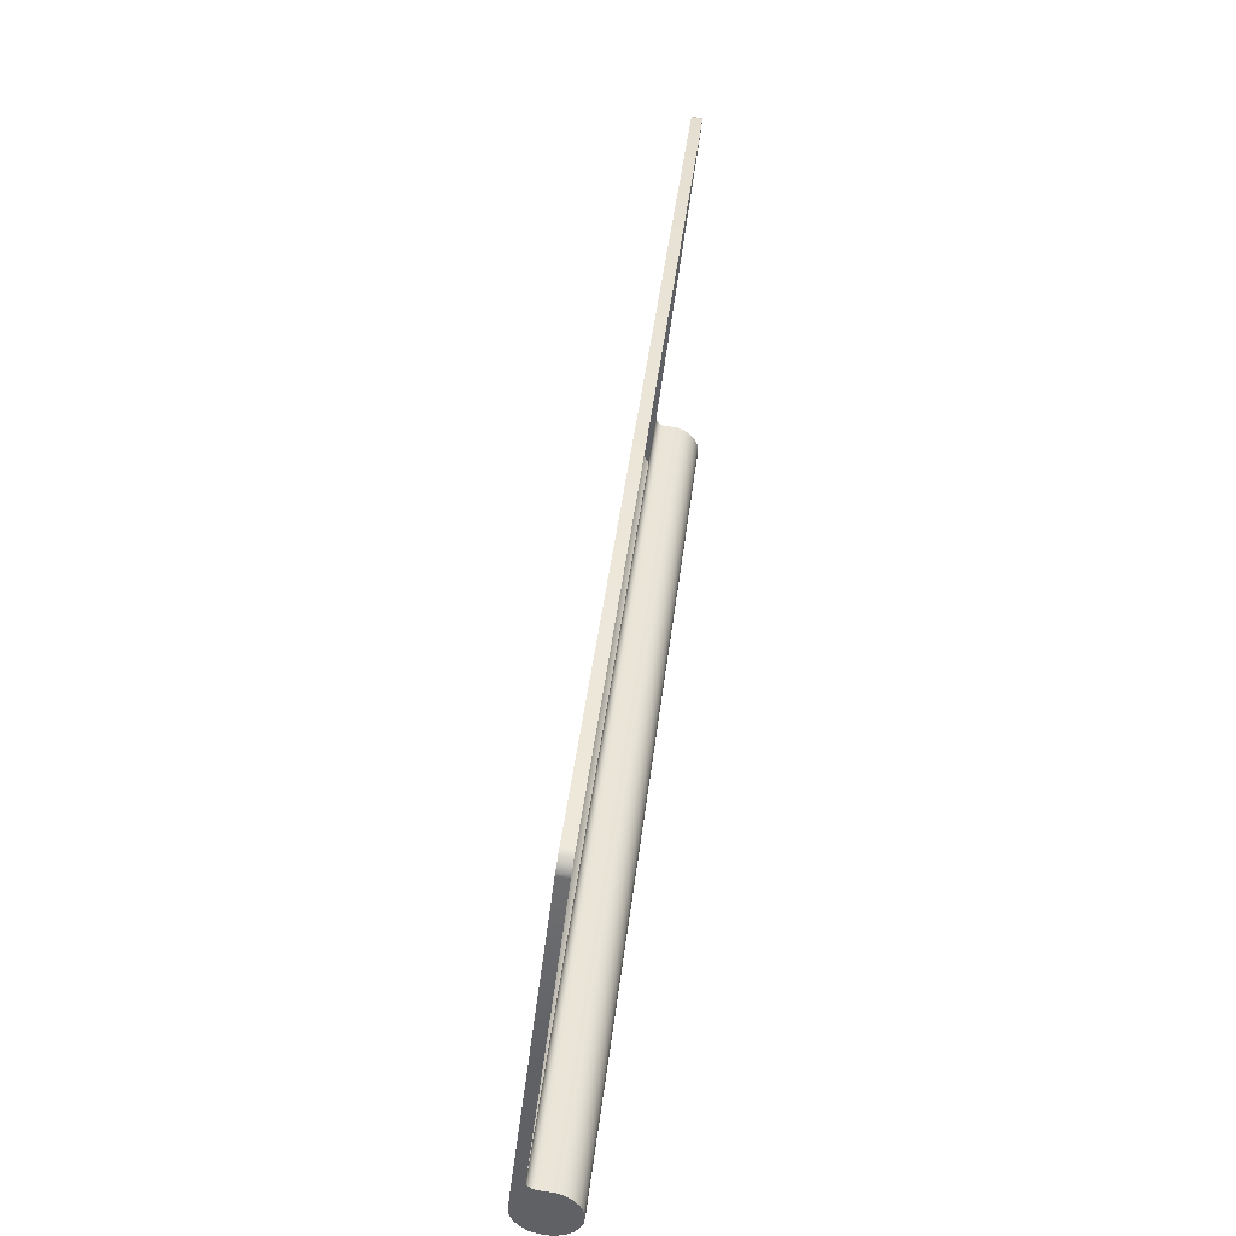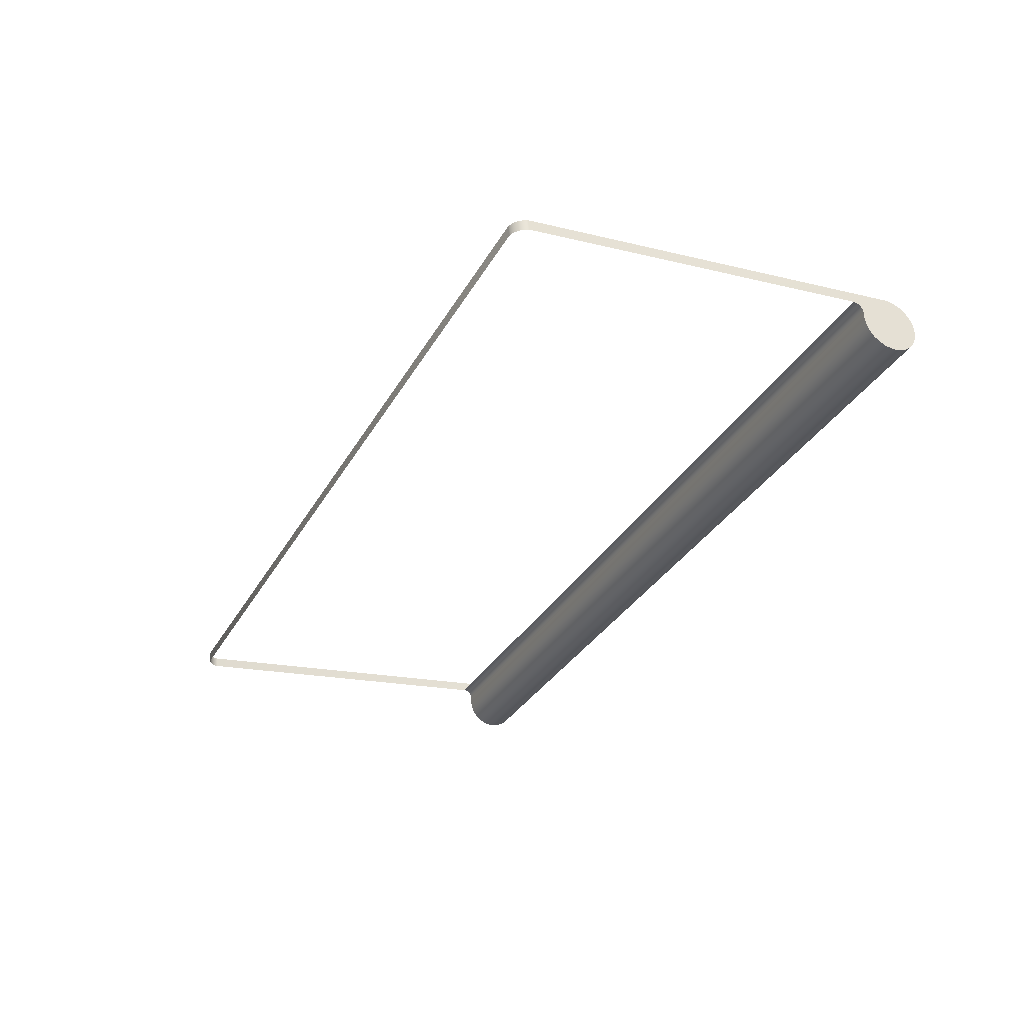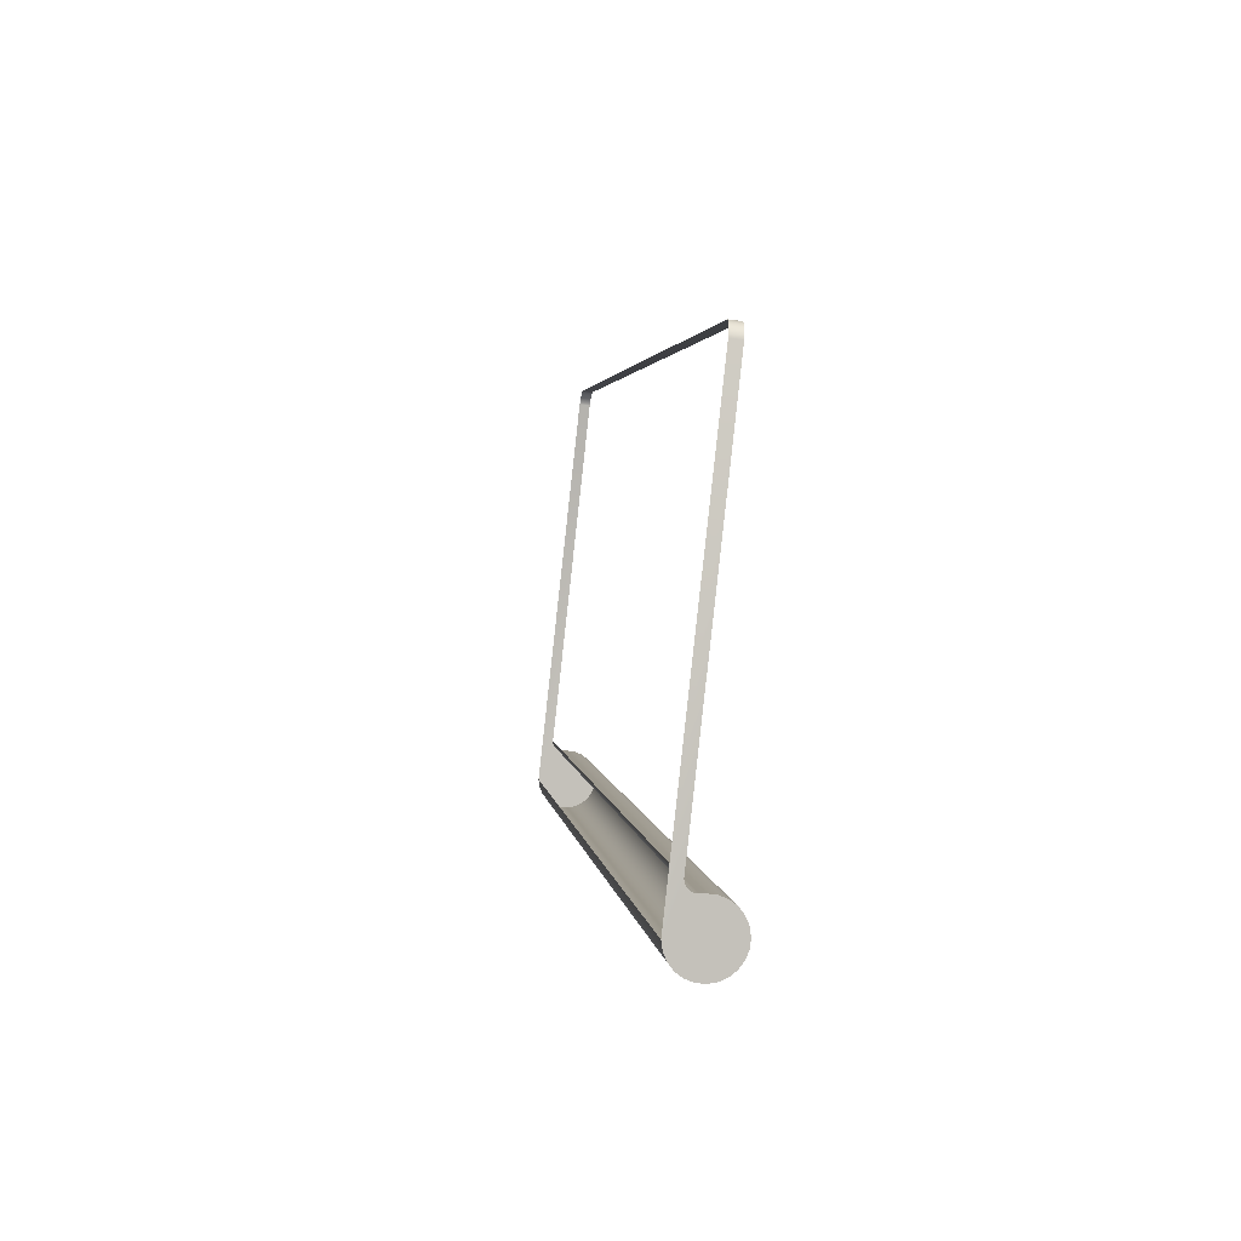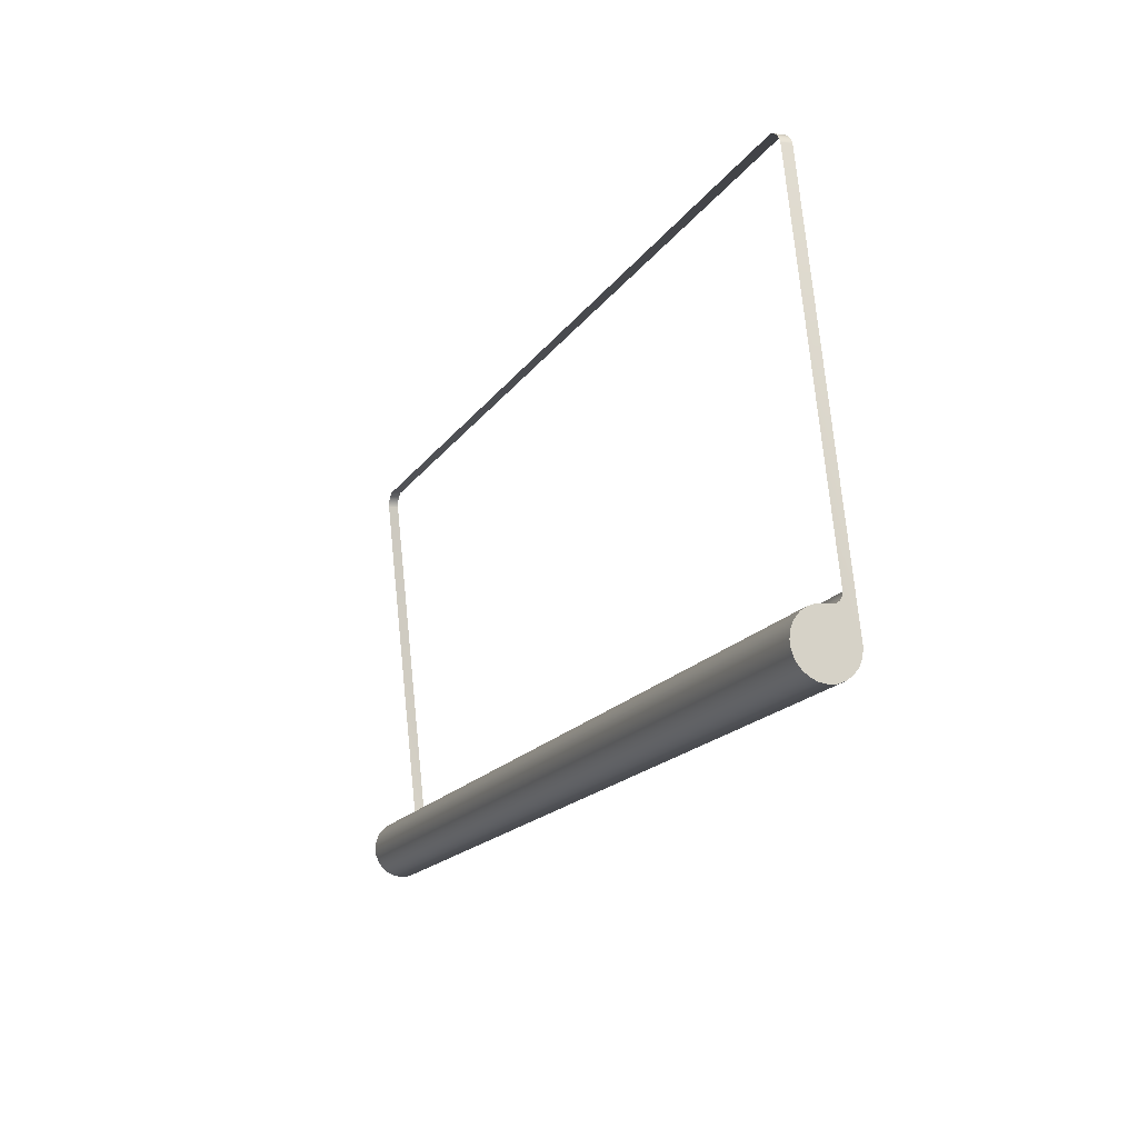
<metadata>
{"format":"obj","ext":"obj","renderer":"f3d","projection":"perspective","resolution":1024,"background":"white","views":[{"elev":42.8,"azim":-83.3,"up":"+Z"},{"elev":-32.2,"azim":64.8,"up":"+Y"},{"elev":2.6,"azim":-96.9,"up":"+Z"},{"elev":-17.1,"azim":67.0,"up":"+Z"}]}
</metadata>
<code>
o mesh79/mesh79-geometry#mesh79-geometry
v 0.8664 -0.01179 -0.3762
v -0.9128 -0.02398 -0.3711
v 0.8664 -0.02398 -0.3711
v -0.9128 -0.01179 -0.3762
v -0.9128 -0.03445 -0.3631
v 0.8664 -0.02714 -0.3766
v 0.8664 0.02656 -0.3711
v 0.8664 0.001288 -0.3779
v -0.9128 -0.02714 -0.3766
v -0.9128 0.01437 -0.3762
v 0.8664 -0.03445 -0.3631
v -0.9128 -0.03892 -0.3676
v -0.9128 0.02656 -0.3711
v 0.8664 -0.03892 -0.3676
v 0.8664 0.03703 -0.3631
v 0.8664 0.01437 -0.3762
v -0.9128 0.001288 -0.3779
v 0.8664 -0.04249 -0.3526
v -0.9128 -0.04796 -0.3558
v -0.9128 0.03703 -0.3631
v 0.8664 -0.01343 -0.3823
v 0.8664 0.04149 -0.3676
v 0.8664 0.02972 -0.3766
v -0.9128 -0.01343 -0.3823
v -0.9128 0.02972 -0.3766
v -0.9128 -0.04249 -0.3526
v 0.8664 -0.04796 -0.3558
v 0.8664 0.04506 -0.3526
v -0.9128 0.04149 -0.3676
v 0.8664 0.016 -0.3823
v 0.8664 0.05053 -0.3558
v -0.9128 0.016 -0.3823
v 0.8664 -0.04753 -0.3404
v 0.8664 -0.05364 -0.3421
v 0.8664 0.05011 -0.3404
v -0.9128 0.04506 -0.3526
v -0.9128 -0.05364 -0.3421
v -0.9128 0.05053 -0.3558
v -0.9128 0.001288 -0.3842
v 0.8664 0.001288 -0.3842
v -0.9128 -0.04753 -0.3404
v 0.8664 0.05621 -0.3421
v -0.9128 0.05011 -0.3404
v 0.8664 -0.04926 -0.3273
v 0.8664 0.05183 -0.3273
v -0.9128 -0.05557 -0.3273
v 0.8664 0.05815 -0.3273
v -0.9128 0.05183 -0.3273
v -0.9128 0.05621 -0.3421
v -0.9128 -0.04926 -0.3273
v 0.8664 -0.05557 -0.3273
v 0.8664 -0.04753 -0.3143
v 0.8664 0.05011 -0.3143
v -0.9128 0.05011 -0.3143
v -0.9128 -0.05364 -0.3126
v -0.9128 0.05815 -0.3273
v -0.9128 -0.04753 -0.3143
v 0.8664 -0.05364 -0.3126
v 0.8664 0.04506 -0.3021
v 0.8664 -0.04249 -0.3021
v -0.9128 0.04506 -0.3021
v 0.8664 0.02544 -0.263
v -0.9128 -0.04249 -0.3021
v -0.9128 -0.04796 -0.2989
v 0.8664 -0.04796 -0.2989
v 0.8664 0.02682 -0.2609
v 0.8664 0.02379 -0.2649
v -0.9128 0.03703 -0.2916
v -0.9128 0.02544 -0.263
v 0.8664 -0.03445 -0.2916
v 0.8664 0.03703 -0.2916
v -0.9128 -0.03445 -0.2916
v 0.8664 0.02792 -0.2586
v -0.9128 0.02682 -0.2609
v 0.8664 0.02191 -0.2665
v -0.9128 0.01983 -0.2679
v -0.9128 0.02379 -0.2649
v -0.9128 -0.03892 -0.2871
v 0.8664 0.01983 -0.2679
v 0.8664 -0.03892 -0.2871
v 0.8664 0.02871 -0.2562
v -0.9128 0.02792 -0.2586
v -0.9128 0.02191 -0.2665
v 0.8664 0.02656 -0.2836
v -0.9128 0.01758 -0.269
v -0.9128 -0.02398 -0.2836
v 0.8664 0.01758 -0.269
v 0.8664 -0.02398 -0.2836
v 0.8664 0.02919 -0.2538
v -0.9128 0.02871 -0.2562
v -0.9128 0.02656 -0.2836
v 0.8664 0.01025 -0.2705
v -0.9128 0.01521 -0.2698
v 0.8664 -0.02714 -0.2781
v 0.8664 0.01521 -0.2698
v 0.8664 -0.01179 -0.2785
v 0.8664 0.02934 -0.2513
v -0.9128 0.02919 -0.2538
v 0.8664 0.01437 -0.2785
v -0.9128 0.01025 -0.2705
v 0.8664 0.01275 -0.2703
v -0.9128 0.01275 -0.2703
v -0.9128 -0.01179 -0.2785
v -0.9128 -0.02714 -0.2781
v 0.8664 -0.04496 0.4161
v 0.8411 0.02934 -0.2513
v -0.9128 0.02934 -0.2513
v -0.9128 0.01437 -0.2785
v -0.9128 0.001288 -0.2705
v 0.8664 -0.01343 -0.2724
v 0.8664 0.001288 -0.2768
v -0.9128 0.001288 -0.2768
v 0.8664 -0.02487 0.4183
v 0.8655 -0.0453 0.4191
v -0.8875 0.02934 -0.2513
v 0.8411 -0.04552 0.4211
v 0.8664 0.001288 -0.2705
v -0.9128 -0.04496 0.4161
v -0.9128 -0.01343 -0.2724
v 0.8644 -0.04562 0.422
v 0.8411 0.01929 -0.2524
v -0.8875 -0.04552 0.4211
v 0.8411 -0.04776 0.4412
v 0.8411 -0.05557 0.42
v -0.9128 -0.02487 0.4183
v 0.8655 -0.02521 0.4213
v 0.863 -0.04593 0.4248
v -0.8875 0.01929 -0.2524
v -0.8875 -0.04776 0.4412
v -0.8875 -0.05557 0.42
v 0.8441 -0.04767 0.4404
v -0.9119 -0.0453 0.4191
v 0.8613 -0.04623 0.4274
v 0.8644 -0.02553 0.4242
v -0.8905 -0.04767 0.4404
v 0.847 -0.04754 0.4392
v 0.8411 -0.02767 0.4435
v -0.8875 -0.02767 0.4435
v -0.9111 -0.04552 0.4211
v -0.9119 -0.02521 0.4213
v 0.8594 -0.0465 0.4299
v 0.863 -0.02584 0.427
v -0.8934 -0.04754 0.4392
v 0.8498 -0.04738 0.4378
v 0.8441 -0.02757 0.4426
v -0.9108 -0.04562 0.422
v 0.8573 -0.04676 0.4322
v 0.8613 -0.02613 0.4297
v -0.8962 -0.04738 0.4378
v -0.8905 -0.02757 0.4426
v 0.8525 -0.0472 0.4362
v 0.847 -0.02745 0.4415
v -0.9094 -0.04593 0.4248
v 0.855 -0.04699 0.4343
v 0.8594 -0.02641 0.4321
v -0.8989 -0.0472 0.4362
v -0.8934 -0.02745 0.4415
v 0.8498 -0.02729 0.4401
v -0.9077 -0.04623 0.4274
v -0.9108 -0.02553 0.4242
v 0.855 -0.0269 0.4365
v 0.8573 -0.02667 0.4344
v -0.9014 -0.04699 0.4343
v -0.8962 -0.02729 0.4401
v 0.8525 -0.02711 0.4384
v -0.9058 -0.0465 0.4299
v -0.9094 -0.02584 0.427
v -0.9037 -0.04676 0.4322
v -0.8989 -0.02711 0.4384
v -0.9077 -0.02613 0.4297
v -0.9014 -0.0269 0.4365
v -0.9058 -0.02641 0.4321
v -0.9037 -0.02667 0.4344
f 1 2 3
f 2 1 4
f 3 2 1
f 4 1 2
f 5 3 2
f 2 3 5
f 1 3 7
f 8 4 1
f 1 4 8
f 4 2 9
f 4 10 2
f 3 5 11
f 11 5 3
f 2 5 12
f 2 13 5
f 7 3 15
f 16 1 7
f 4 8 17
f 17 8 4
f 8 1 16
f 9 2 12
f 17 4 9
f 10 13 2
f 17 10 4
f 5 18 11
f 11 18 5
f 3 11 15
f 12 5 19
f 13 20 5
f 15 13 7
f 7 13 15
f 7 10 16
f 16 10 7
f 16 17 8
f 8 17 16
f 24 17 9
f 10 25 13
f 10 7 13
f 13 7 10
f 17 25 10
f 17 16 10
f 10 16 17
f 18 5 26
f 26 5 18
f 11 18 28
f 15 11 28
f 5 26 19
f 5 20 26
f 13 29 20
f 13 15 20
f 20 15 13
f 32 17 24
f 25 29 13
f 32 25 17
f 26 33 18
f 18 33 26
f 28 18 35
f 36 15 28
f 28 15 36
f 19 26 37
f 20 36 26
f 29 38 20
f 15 36 20
f 20 36 15
f 39 32 24
f 33 26 41
f 41 26 33
f 18 33 35
f 43 28 35
f 35 28 43
f 28 43 36
f 36 43 28
f 26 41 37
f 26 36 41
f 20 38 36
f 41 44 33
f 33 44 41
f 35 33 45
f 35 48 43
f 43 48 35
f 36 49 43
f 36 43 41
f 37 41 46
f 38 49 36
f 44 41 50
f 50 41 44
f 33 44 45
f 48 35 45
f 45 35 48
f 43 49 48
f 43 48 50
f 41 43 50
f 41 50 46
f 50 52 44
f 44 52 50
f 45 44 53
f 45 54 48
f 48 54 45
f 49 56 48
f 50 48 57
f 50 57 46
f 52 50 57
f 57 50 52
f 44 52 53
f 54 45 53
f 53 45 54
f 48 56 54
f 48 54 57
f 46 57 55
f 57 60 52
f 52 60 57
f 53 52 59
f 53 61 54
f 54 61 53
f 61 53 59
f 59 53 61
f 54 56 61
f 57 54 63
f 57 63 55
f 60 57 63
f 63 57 60
f 52 60 59
f 54 61 63
f 59 68 61
f 61 68 59
f 61 56 69
f 55 63 64
f 63 70 60
f 60 70 63
f 59 60 71
f 63 61 72
f 68 59 71
f 71 59 68
f 68 61 76
f 61 68 72
f 69 56 74
f 77 61 69
f 63 72 64
f 70 63 72
f 72 63 70
f 60 70 71
f 84 68 71
f 71 68 84
f 76 61 83
f 85 68 76
f 72 68 86
f 74 56 82
f 83 61 77
f 64 72 78
f 86 70 72
f 72 70 86
f 71 70 84
f 68 84 91
f 91 84 68
f 93 68 85
f 68 91 86
f 72 86 78
f 82 56 90
f 70 86 88
f 88 86 70
f 70 88 84
f 99 91 84
f 84 91 99
f 91 68 100
f 102 68 93
f 86 91 103
f 86 103 78
f 90 56 98
f 103 88 86
f 86 88 103
f 84 88 99
f 88 103 96
f 96 103 88
f 88 96 99
f 97 89 106
f 98 107 89
f 91 99 108
f 108 99 91
f 100 68 102
f 109 91 100
f 91 108 103
f 78 103 104
f 98 56 107
f 112 96 103
f 103 96 112
f 111 99 96
f 114 97 105
f 105 97 114
f 106 89 115
f 97 116 106
f 106 116 97
f 115 89 107
f 111 108 99
f 99 108 111
f 108 91 109
f 112 103 108
f 103 112 104
f 107 56 118
f 96 112 111
f 111 112 96
f 113 114 105
f 120 97 114
f 114 97 120
f 121 115 106
f 106 115 121
f 106 122 115
f 115 122 106
f 116 97 123
f 123 97 116
f 124 106 116
f 116 106 124
f 122 106 116
f 116 106 122
f 115 118 107
f 107 118 115
f 108 111 112
f 112 111 108
f 119 108 109
f 112 108 119
f 119 104 112
f 125 118 56
f 114 113 126
f 127 97 120
f 120 97 127
f 126 120 114
f 115 121 128
f 128 121 115
f 106 124 121
f 121 124 106
f 129 115 122
f 122 115 129
f 115 130 122
f 122 130 115
f 123 97 131
f 131 97 123
f 129 116 123
f 123 116 129
f 116 130 124
f 124 130 116
f 130 116 122
f 122 116 130
f 129 122 116
f 116 122 129
f 118 115 132
f 132 115 118
f 133 97 127
f 127 97 133
f 134 127 120
f 120 126 134
f 121 130 128
f 128 130 121
f 130 115 128
f 128 115 130
f 130 121 124
f 124 121 130
f 135 115 129
f 129 115 135
f 131 97 136
f 136 97 131
f 131 137 123
f 123 138 129
f 132 115 139
f 139 115 132
f 141 97 133
f 133 97 141
f 142 133 127
f 127 134 142
f 143 115 135
f 135 115 143
f 136 97 144
f 144 97 136
f 136 145 131
f 137 131 145
f 138 123 137
f 139 115 146
f 146 115 139
f 147 97 141
f 141 97 147
f 148 141 133
f 133 142 148
f 149 115 143
f 143 115 149
f 144 97 151
f 151 97 144
f 144 152 136
f 145 136 152
f 146 115 153
f 153 115 146
f 154 97 147
f 147 97 154
f 155 147 141
f 141 148 155
f 156 115 149
f 149 115 156
f 151 97 154
f 154 97 151
f 151 158 144
f 152 144 158
f 153 115 159
f 159 115 153
f 147 161 154
f 147 155 162
f 163 115 156
f 156 115 163
f 154 165 151
f 158 151 165
f 159 115 166
f 166 115 159
f 161 147 162
f 165 154 161
f 168 115 163
f 163 115 168
f 166 115 168
f 168 115 166
f 3 6 1
f 1 6 3
f 7 3 1
f 3 14 6
f 6 14 3
f 1 6 8
f 8 6 1
f 15 3 7
f 7 1 16
f 16 1 8
f 11 14 3
f 3 14 11
f 15 11 3
f 6 9 14
f 8 6 21
f 21 6 8
f 22 15 7
f 7 15 22
f 23 7 16
f 16 7 23
f 23 16 8
f 8 16 23
f 12 14 9
f 18 27 11
f 11 27 18
f 28 18 11
f 11 27 14
f 14 27 11
f 28 11 15
f 12 19 14
f 9 6 24
f 21 24 6
f 30 8 21
f 21 8 30
f 31 15 22
f 22 15 31
f 22 7 23
f 23 7 22
f 23 8 30
f 30 8 23
f 18 34 27
f 27 34 18
f 35 18 28
f 27 14 19
f 31 28 15
f 15 28 31
f 24 21 39
f 30 21 40
f 40 21 30
f 22 31 29
f 22 29 23
f 23 25 30
f 25 23 29
f 32 30 25
f 33 34 18
f 18 34 33
f 35 33 18
f 34 27 37
f 42 35 28
f 28 35 42
f 19 37 27
f 42 28 31
f 31 28 42
f 38 29 31
f 40 39 21
f 30 32 40
f 39 40 32
f 44 34 33
f 33 34 44
f 45 33 35
f 37 46 34
f 47 35 42
f 42 35 47
f 31 42 38
f 45 44 33
f 44 51 34
f 34 51 44
f 47 45 35
f 35 45 47
f 51 34 46
f 42 47 49
f 49 38 42
f 53 44 45
f 52 51 44
f 44 51 52
f 47 53 45
f 45 53 47
f 46 55 51
f 56 49 47
f 53 52 44
f 52 58 51
f 51 58 52
f 47 59 53
f 53 59 47
f 58 51 55
f 59 52 53
f 60 58 52
f 52 58 60
f 47 62 59
f 59 62 47
f 55 64 58
f 59 60 52
f 60 65 58
f 58 65 60
f 47 66 62
f 62 66 47
f 59 62 67
f 67 62 59
f 65 58 64
f 71 60 59
f 70 65 60
f 60 65 70
f 47 73 66
f 66 73 47
f 66 62 74
f 62 67 69
f 59 67 75
f 75 67 59
f 64 78 65
f 71 70 60
f 59 79 71
f 71 79 59
f 70 80 65
f 65 80 70
f 47 81 73
f 73 81 47
f 73 66 82
f 69 74 62
f 74 82 66
f 77 69 67
f 75 83 67
f 59 75 79
f 79 75 59
f 80 65 78
f 84 70 71
f 71 79 87
f 87 79 71
f 88 80 70
f 70 80 88
f 47 89 81
f 81 89 47
f 81 73 90
f 82 90 73
f 77 67 83
f 83 75 76
f 79 76 75
f 71 92 84
f 84 92 71
f 76 79 85
f 80 78 94
f 84 88 70
f 87 85 79
f 71 87 95
f 95 87 71
f 96 80 88
f 88 80 96
f 47 97 89
f 89 97 47
f 89 81 98
f 90 98 81
f 71 101 92
f 92 101 71
f 84 92 99
f 99 92 84
f 85 87 93
f 104 94 78
f 96 94 80
f 80 94 96
f 99 88 84
f 95 93 87
f 71 95 101
f 101 95 71
f 99 96 88
f 47 105 97
f 97 105 47
f 92 100 101
f 99 92 110
f 110 92 99
f 93 95 102
f 94 104 110
f 111 94 96
f 96 94 111
f 101 102 95
f 96 99 111
f 105 47 113
f 113 47 105
f 102 101 100
f 100 92 109
f 110 92 117
f 117 92 110
f 99 110 111
f 111 110 99
f 119 110 104
f 94 111 110
f 110 111 94
f 105 114 113
f 117 109 92
f 110 119 117
f 126 113 114
f 114 120 126
f 109 117 119
f 118 125 132
f 120 127 134
f 134 126 120
f 123 137 131
f 129 138 123
f 140 132 125
f 127 133 142
f 142 134 127
f 129 135 138
f 131 145 136
f 145 131 137
f 137 123 138
f 132 140 139
f 133 141 148
f 148 142 133
f 135 143 150
f 150 138 135
f 136 152 144
f 152 136 145
f 139 140 146
f 141 147 155
f 155 148 141
f 143 149 157
f 157 150 143
f 144 158 151
f 158 144 152
f 146 160 153
f 160 146 140
f 154 161 147
f 162 155 147
f 149 156 164
f 164 157 149
f 151 165 154
f 165 151 158
f 153 167 159
f 167 153 160
f 162 147 161
f 161 154 165
f 156 163 169
f 169 164 156
f 159 170 166
f 170 159 167
f 163 168 171
f 171 169 163
f 166 172 168
f 172 166 170
f 173 171 168
f 173 168 172
f 9 2 4
f 2 10 4
f 12 5 2
f 5 13 2
f 12 2 9
f 9 4 17
f 2 13 10
f 4 10 17
f 19 5 12
f 5 20 13
f 9 17 24
f 13 25 10
f 10 25 17
f 19 26 5
f 26 20 5
f 20 29 13
f 24 17 32
f 13 29 25
f 17 25 32
f 37 26 19
f 26 36 20
f 20 38 29
f 24 32 39
f 37 41 26
f 41 36 26
f 36 38 20
f 43 49 36
f 41 43 36
f 46 41 37
f 36 49 38
f 48 49 43
f 50 48 43
f 50 43 41
f 46 50 41
f 48 56 49
f 57 48 50
f 46 57 50
f 54 56 48
f 57 54 48
f 55 57 46
f 61 56 54
f 63 54 57
f 55 63 57
f 63 61 54
f 69 56 61
f 64 63 55
f 72 61 63
f 76 61 68
f 72 68 61
f 74 56 69
f 69 61 77
f 64 72 63
f 83 61 76
f 76 68 85
f 86 68 72
f 82 56 74
f 77 61 83
f 78 72 64
f 85 68 93
f 86 91 68
f 78 86 72
f 90 56 82
f 100 68 91
f 93 68 102
f 103 91 86
f 78 103 86
f 98 56 90
f 102 68 100
f 100 91 109
f 103 108 91
f 104 103 78
f 107 56 98
f 109 91 108
f 108 103 112
f 104 112 103
f 118 56 107
f 109 108 119
f 119 108 112
f 112 104 119
f 56 118 125
f 132 125 118
f 125 132 140
f 138 135 129
f 139 140 132
f 150 143 135
f 135 138 150
f 146 140 139
f 157 149 143
f 143 150 157
f 153 160 146
f 140 146 160
f 164 156 149
f 149 157 164
f 159 167 153
f 160 153 167
f 169 163 156
f 156 164 169
f 166 170 159
f 167 159 170
f 171 168 163
f 163 169 171
f 168 172 166
f 170 166 172
f 168 171 173
f 172 168 173
f 14 9 6
f 9 14 12
f 14 19 12
f 24 6 9
f 6 24 21
f 19 14 27
f 39 21 24
f 29 31 22
f 23 29 22
f 30 25 23
f 29 23 25
f 25 30 32
f 37 27 34
f 27 37 19
f 31 29 38
f 21 39 40
f 40 32 30
f 32 40 39
f 34 46 37
f 38 42 31
f 46 34 51
f 49 47 42
f 42 38 49
f 51 55 46
f 47 49 56
f 55 51 58
f 58 64 55
f 64 58 65
f 74 62 66
f 69 67 62
f 65 78 64
f 82 66 73
f 62 74 69
f 66 82 74
f 67 69 77
f 67 83 75
f 78 65 80
f 90 73 81
f 73 90 82
f 83 67 77
f 76 75 83
f 75 76 79
f 85 79 76
f 94 78 80
f 79 85 87
f 98 81 89
f 81 98 90
f 93 87 85
f 78 94 104
f 87 93 95
f 106 89 97
f 89 107 98
f 101 100 92
f 102 95 93
f 110 104 94
f 95 102 101
f 115 89 106
f 107 89 115
f 100 101 102
f 109 92 100
f 104 110 119
f 92 109 117
f 117 119 110
f 119 117 109

</code>
